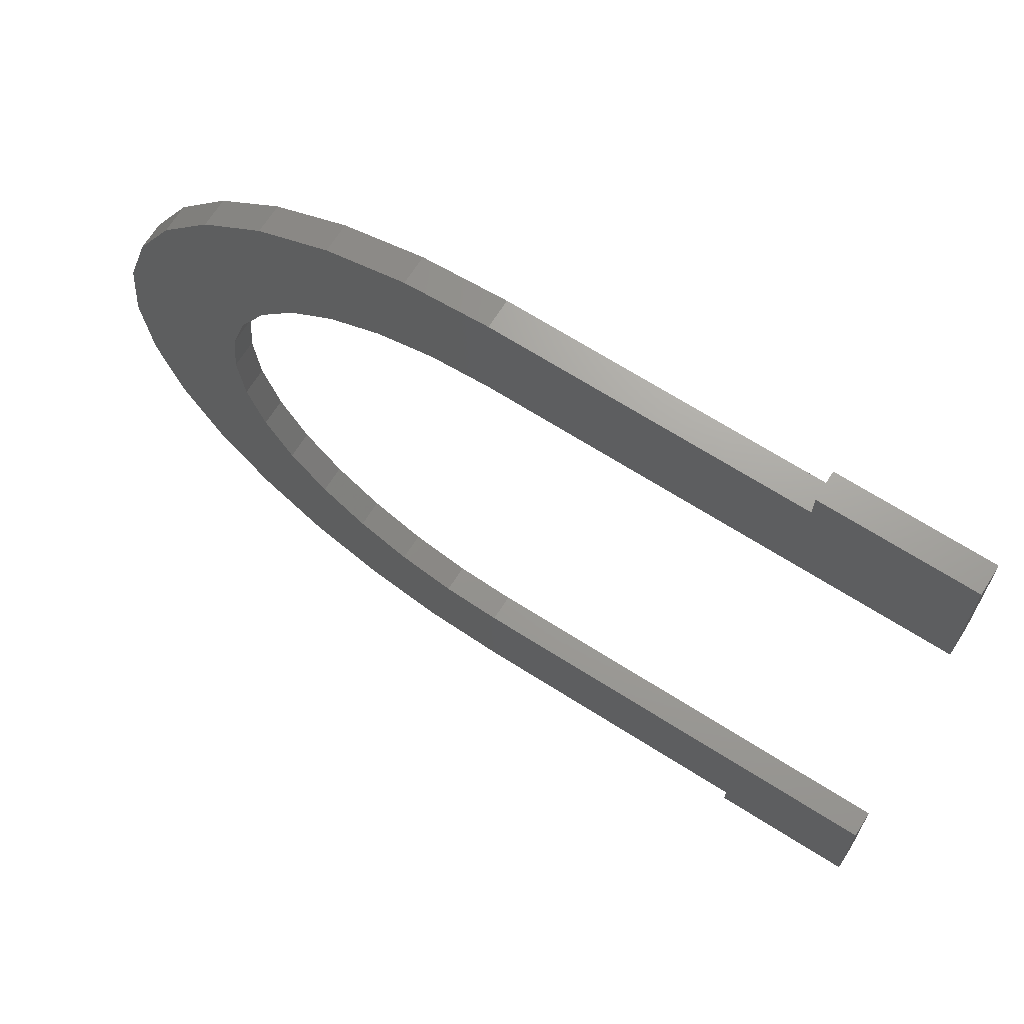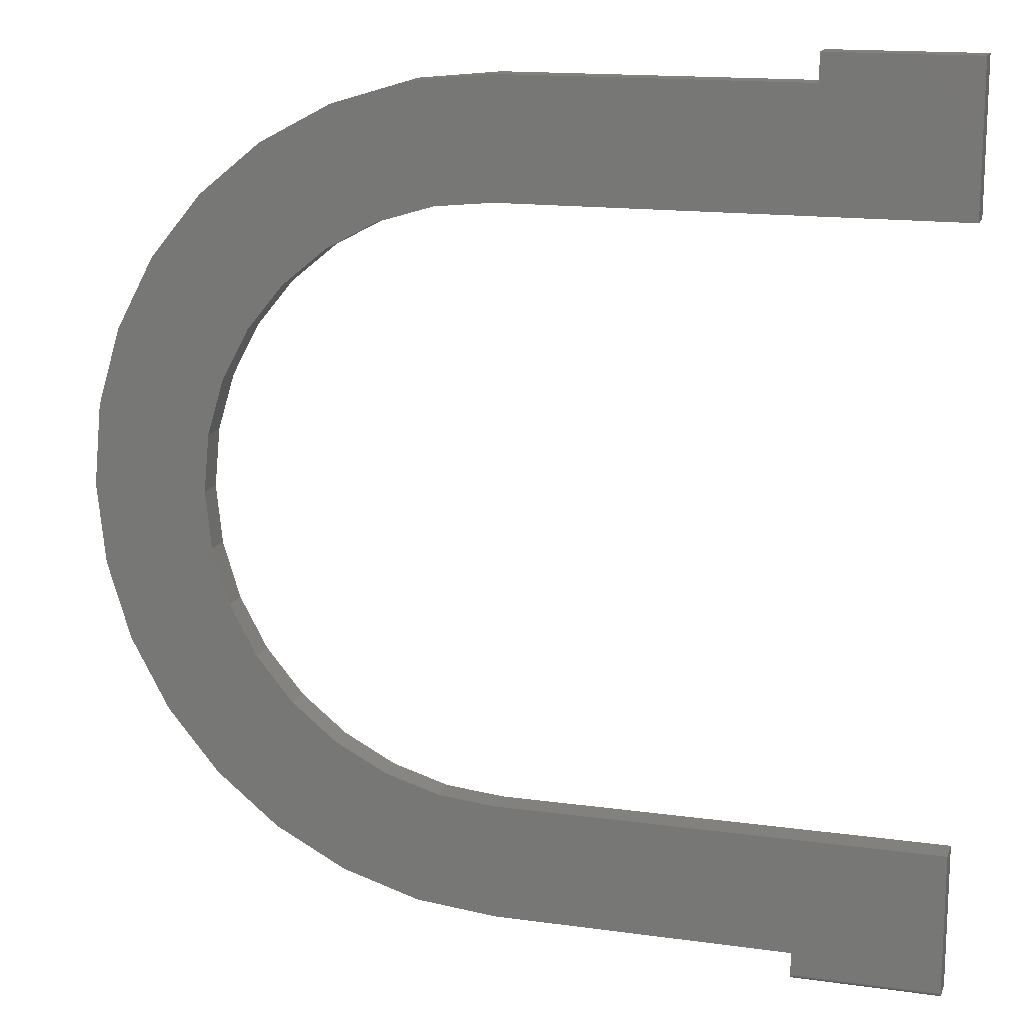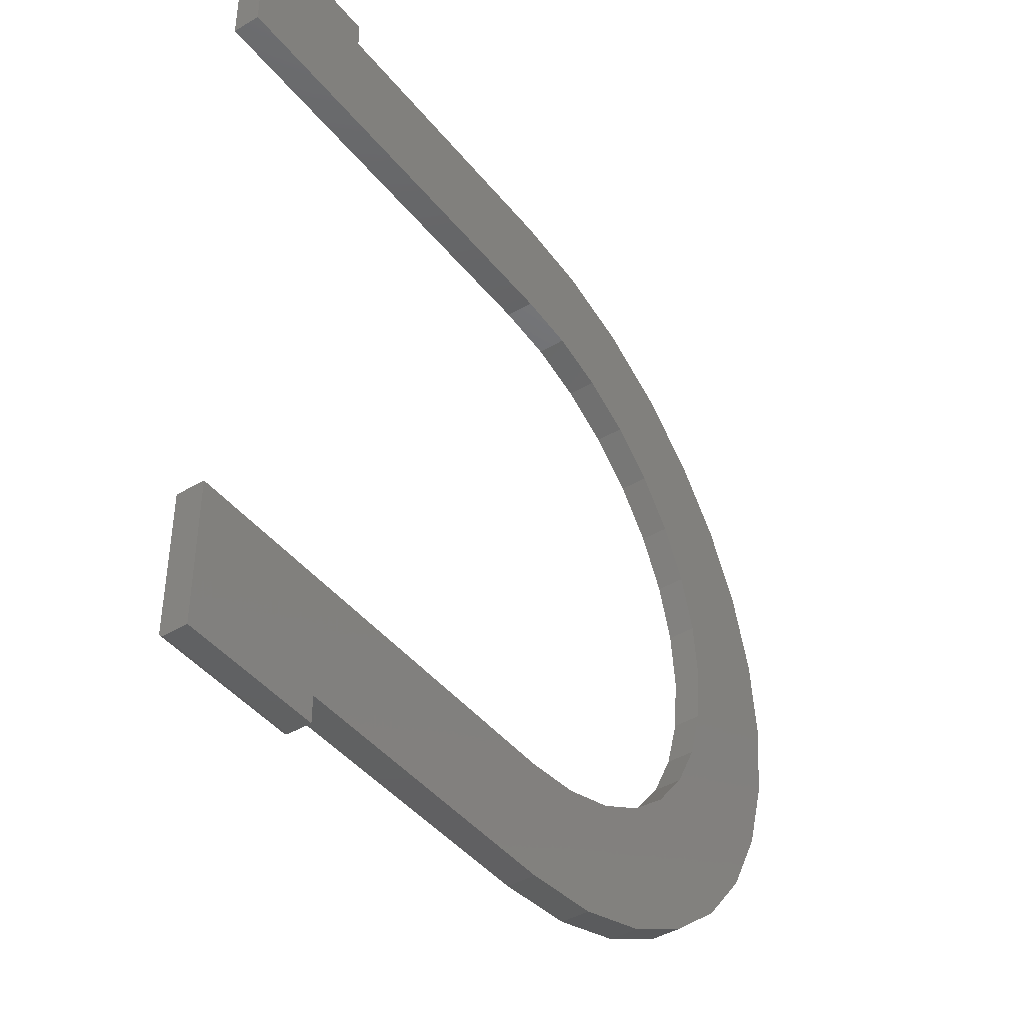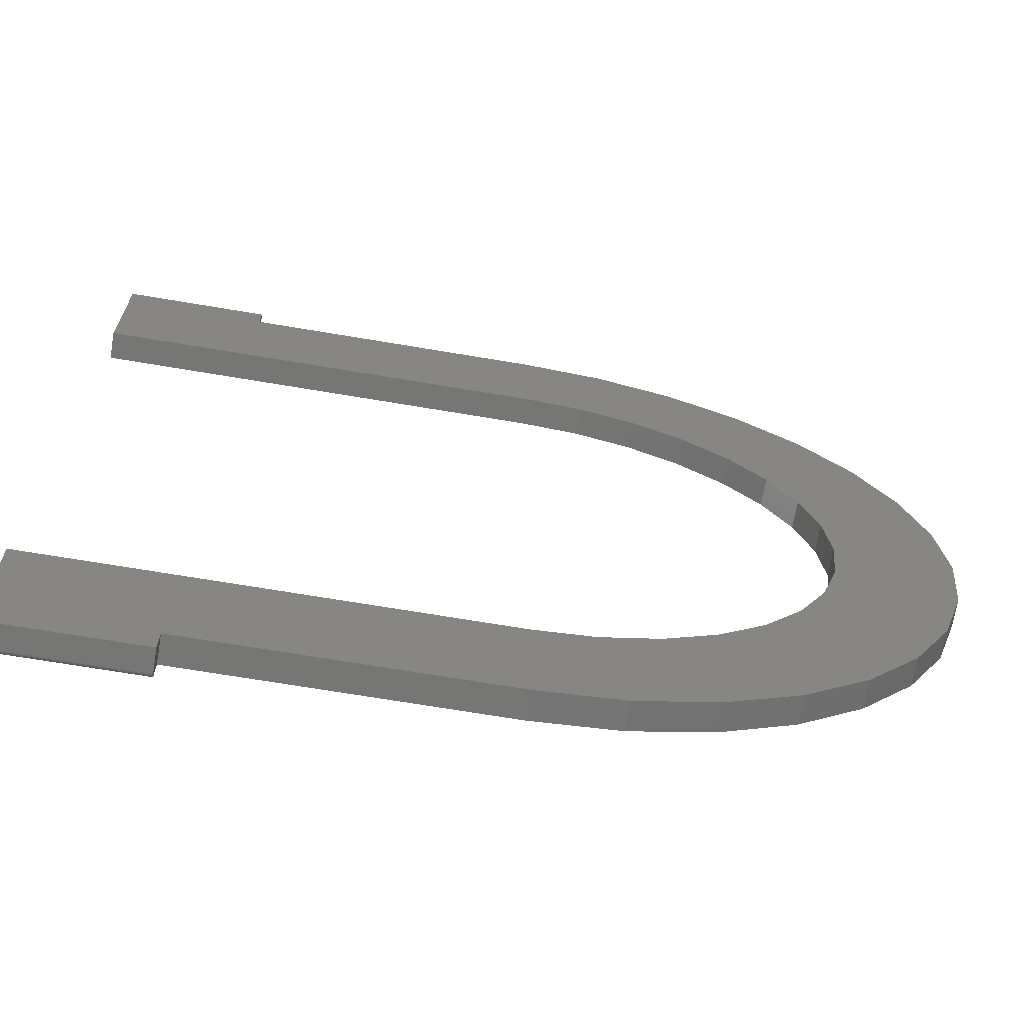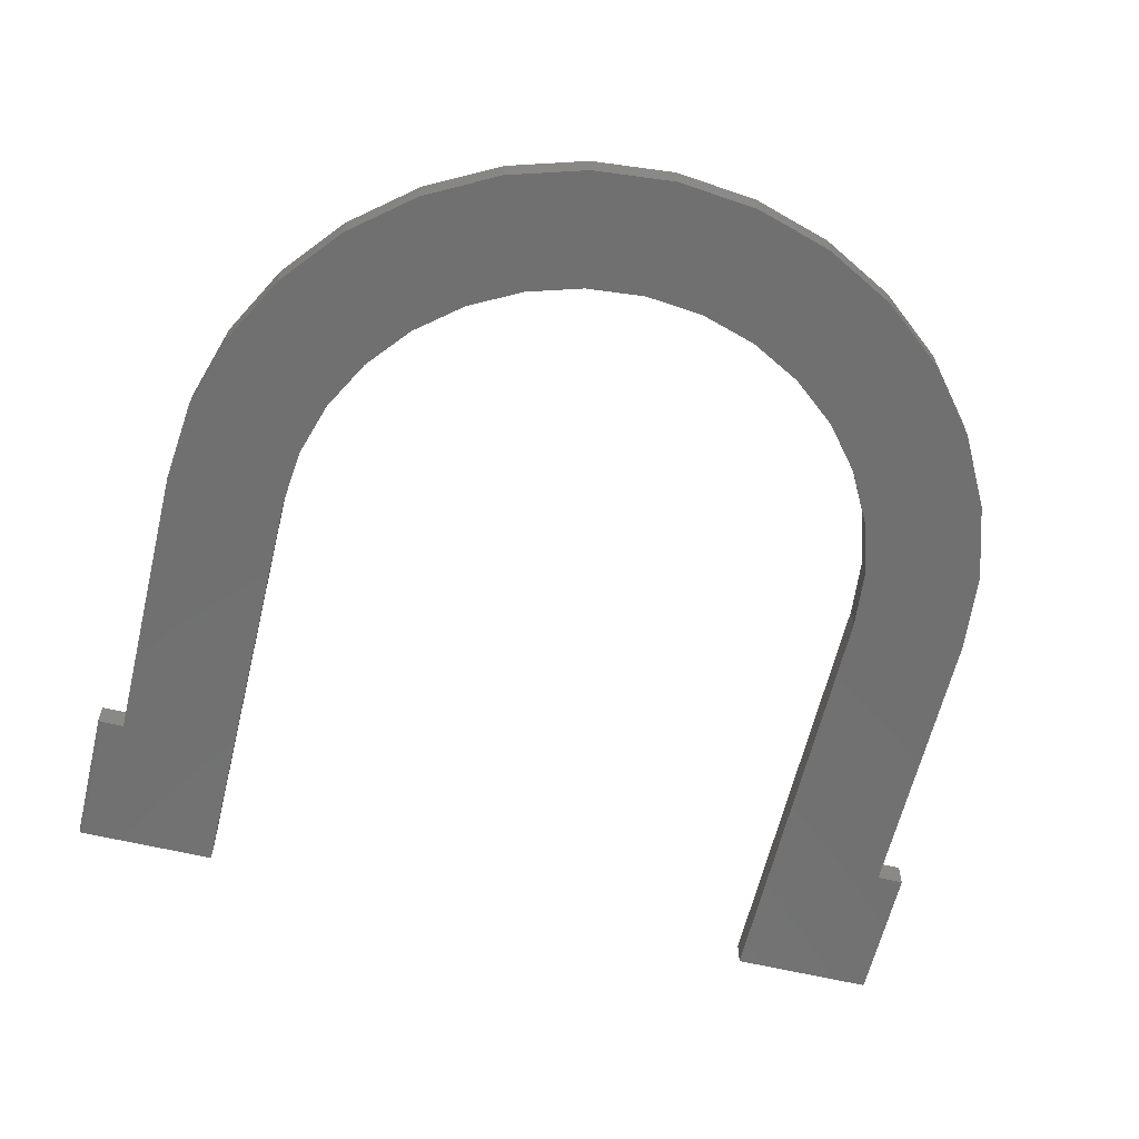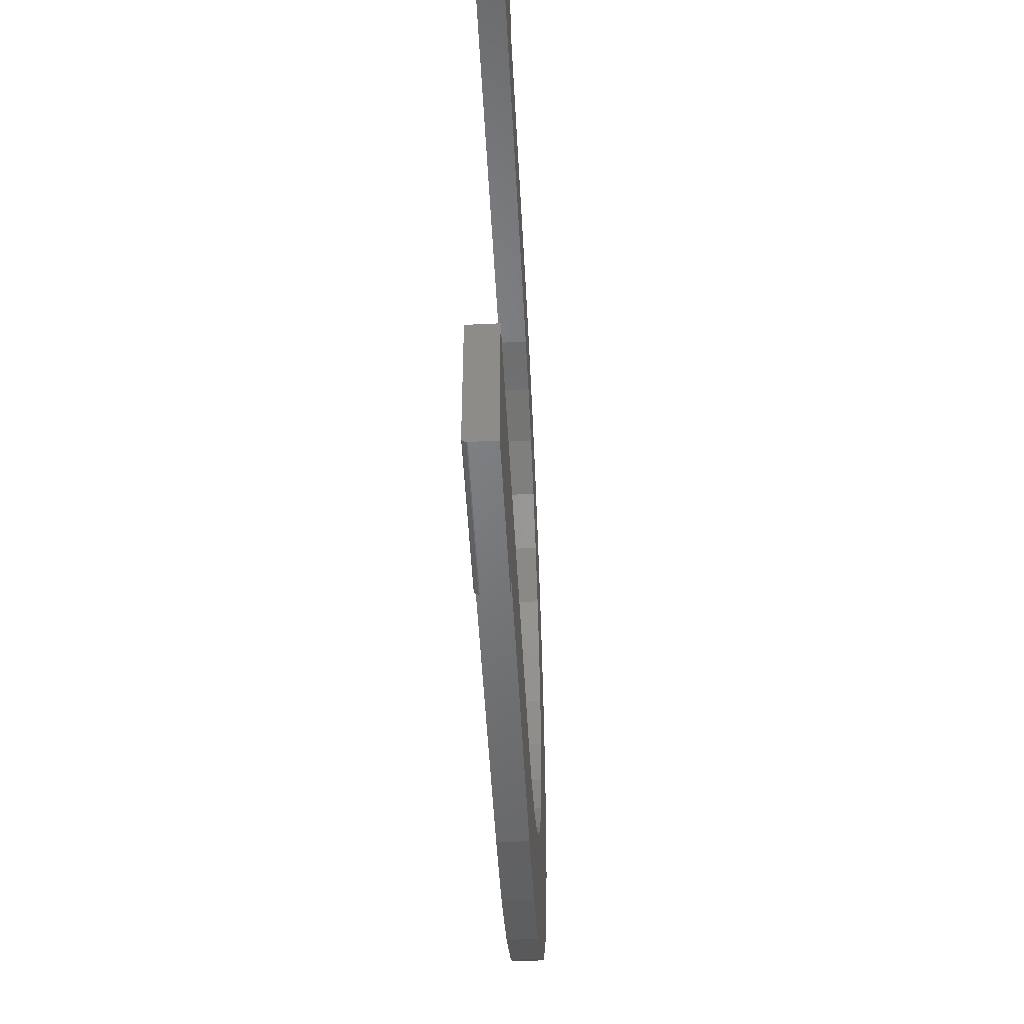
<metadata>
{"format":"stl","ext":"stl","renderer":"f3d","projection":"perspective","resolution":1024,"background":"white","views":[{"elev":68.5,"azim":32.4,"up":"+Z"},{"elev":15.3,"azim":16.4,"up":"+Z"},{"elev":-42.8,"azim":125.4,"up":"+Z"},{"elev":-68.4,"azim":170.4,"up":"+Z"},{"elev":-62.2,"azim":-103.5,"up":"+Y"},{"elev":-50.6,"azim":93.0,"up":"+Z"}]}
</metadata>
<code>
# stl→obj: 104 verts, 204 faces
v 1.049e-16 -0.04688 0.5053
v -0.4975 -0.04688 0.498
v -0.09848 -0.04688 0.4956
v -0.6501 -0.04688 0.2698
v -0.4197 -0.04688 0.2809
v -0.3569 -0.04688 0.3574
v 1.218e-17 -0.04688 -0.5043
v -0.09848 -0.04688 -0.4946
v -0.4975 -0.04688 -0.497
v -0.3909 -0.04688 -0.5845
v 0.5048 -0.04688 -0.5043
v 0.7495 -0.04688 0.5053
v 0.7495 -0.04688 0.75
v 0.5048 -0.04688 0.75
v 0.5048 -0.04688 0.7041
v 8.617e-17 -0.04688 0.7041
v -0.1373 -0.04688 0.6906
v -0.2693 -0.04688 0.6506
v -0.3909 -0.04688 0.5855
v 0.5048 -0.04688 0.5053
v -0.1932 -0.04688 -0.4659
v -0.2804 -0.04688 -0.4192
v -0.585 -0.04688 -0.3904
v 0.5048 -0.04688 -0.7031
v 0.5048 -0.04688 -0.7412
v 0.7495 -0.04688 -0.7412
v 0.7495 -0.04688 -0.5043
v -0.2693 -0.04688 -0.6496
v -0.1373 -0.04688 -0.6896
v 0 -0.04688 -0.7031
v -0.585 -0.04688 0.3914
v -0.2804 -0.04688 0.4202
v -0.1932 -0.04688 0.4668
v -0.4663 -0.04688 0.1937
v -0.6901 -0.04688 0.1378
v -0.4951 -0.04688 0.09897
v -0.5048 -0.04688 0.0004934
v -0.7036 -0.04688 0.0004934
v -0.4951 -0.04688 -0.09798
v -0.6901 -0.04688 -0.1368
v -0.4663 -0.04688 -0.1927
v -0.6501 -0.04688 -0.2688
v -0.4197 -0.04688 -0.2799
v -0.3569 -0.04688 -0.3564
v 0.7495 -0.04672 -0.7427
v 0.7495 -0.04556 -0.7455
v 0.7495 -0.04628 -0.7442
v 0.7495 2.208e-17 -0.5043
v 0.7495 -0.04459 -0.7467
v 0.7495 -0.0434 -0.7477
v 0.7495 -0.04205 -0.7484
v 0.7495 -0.04059 -0.7489
v 0.7495 -0.03906 -0.749
v 0.7495 -5.095e-18 -0.749
v 0.5048 -0.03906 -0.749
v 0.5048 -5.095e-18 -0.749
v 0.5048 -0.04556 -0.7455
v 0.5048 -0.0434 -0.7477
v 0.5048 -0.04459 -0.7467
v 0.5048 -3.432e-33 -0.7031
v 0.5048 -0.04628 -0.7442
v 0.5048 -0.04672 -0.7427
v 0.5048 -0.04059 -0.7489
v 0.5048 -0.04205 -0.7484
v -0.09848 1.348e-16 0.4956
v -0.4975 1.35e-16 0.498
v 1.049e-16 1.358e-16 0.5053
v -0.3569 1.194e-16 0.3574
v -0.4197 1.109e-16 0.2809
v -0.6501 1.097e-16 0.2698
v 1.218e-17 2.208e-17 -0.5043
v 0.5048 2.208e-17 -0.5043
v -0.3909 1.485e-17 -0.5845
v -0.4975 2.456e-17 -0.497
v -0.09848 2.483e-17 -0.4946
v 0.7495 1.342e-16 0.5053
v -0.3909 1.447e-16 0.5855
v -0.2693 1.52e-16 0.6506
v -0.1373 1.564e-16 0.6906
v 8.617e-17 1.562e-16 0.7041
v 0.5048 1.562e-16 0.7041
v 0.5048 1.613e-16 0.75
v 0.7495 1.613e-16 0.75
v 0.5048 1.342e-16 0.5053
v -0.585 3.64e-17 -0.3904
v -0.2804 3.32e-17 -0.4192
v -0.1932 2.802e-17 -0.4659
v 0 0 -0.7031
v -0.1373 3.181e-18 -0.6896
v -0.2693 7.626e-18 -0.6496
v -0.1932 1.316e-16 0.4668
v -0.2804 1.264e-16 0.4202
v -0.585 1.232e-16 0.3914
v -0.4951 9.073e-17 0.09897
v -0.6901 9.504e-17 0.1378
v -0.4663 1.012e-16 0.1937
v -0.4197 4.866e-17 -0.2799
v -0.6501 4.99e-17 -0.2688
v -0.4663 5.835e-17 -0.1927
v -0.6901 6.456e-17 -0.1368
v -0.4951 6.886e-17 -0.09798
v -0.7036 7.98e-17 0.0004934
v -0.5048 7.98e-17 0.0004934
v -0.3569 4.017e-17 -0.3564
f 1 2 3
f 4 5 6
f 7 8 9
f 7 9 10
f 7 10 11
f 12 13 14
f 12 14 15
f 12 15 16
f 12 16 17
f 12 17 18
f 12 18 19
f 19 2 1
f 19 1 20
f 19 20 12
f 9 8 21
f 9 21 22
f 9 22 23
f 24 25 26
f 24 26 27
f 24 27 11
f 24 11 10
f 24 10 28
f 24 28 29
f 24 29 30
f 4 6 31
f 31 6 32
f 31 32 2
f 2 32 33
f 2 33 3
f 5 4 34
f 34 4 35
f 34 35 36
f 36 35 37
f 37 35 38
f 37 38 39
f 39 38 40
f 39 40 41
f 41 40 42
f 41 42 43
f 43 42 44
f 44 42 23
f 44 23 22
f 26 45 46
f 46 45 47
f 48 27 26
f 48 26 46
f 48 46 49
f 48 49 50
f 48 50 51
f 48 51 52
f 48 52 53
f 48 53 54
f 55 56 53
f 53 56 54
f 57 58 59
f 25 24 60
f 56 58 57
f 56 57 61
f 56 61 62
f 56 62 25
f 56 25 60
f 58 56 55
f 58 55 63
f 58 63 64
f 55 53 63
f 63 53 52
f 63 52 64
f 64 52 51
f 64 51 58
f 58 51 50
f 58 50 59
f 59 50 49
f 59 49 57
f 57 49 46
f 57 46 61
f 61 46 47
f 61 47 62
f 62 47 45
f 62 45 25
f 25 45 26
f 65 66 67
f 68 69 70
f 71 72 73
f 71 73 74
f 71 74 75
f 76 77 78
f 76 78 79
f 76 79 80
f 76 80 81
f 76 81 82
f 76 82 83
f 77 76 84
f 77 84 67
f 77 67 66
f 74 85 86
f 74 86 87
f 74 87 75
f 60 88 89
f 60 89 90
f 60 90 73
f 60 73 72
f 60 72 48
f 60 48 54
f 60 54 56
f 65 91 66
f 66 91 92
f 66 92 93
f 93 92 68
f 93 68 70
f 94 95 96
f 96 95 70
f 96 70 69
f 97 98 99
f 99 98 100
f 99 100 101
f 101 100 102
f 101 102 103
f 103 102 95
f 103 95 94
f 86 85 104
f 104 85 98
f 104 98 97
f 88 30 89
f 89 30 29
f 89 29 90
f 90 29 28
f 90 28 73
f 73 28 10
f 73 10 74
f 74 10 9
f 74 9 85
f 85 9 23
f 85 23 98
f 98 23 42
f 98 42 100
f 100 42 40
f 100 40 102
f 102 40 38
f 102 38 95
f 95 38 35
f 95 35 70
f 70 35 4
f 70 4 93
f 93 4 31
f 93 31 66
f 66 31 2
f 66 2 77
f 77 2 19
f 77 19 78
f 78 19 18
f 78 18 79
f 79 18 17
f 79 17 80
f 80 17 16
f 15 81 16
f 16 81 80
f 14 82 15
f 15 82 81
f 13 83 14
f 14 83 82
f 12 76 13
f 13 76 83
f 20 84 12
f 12 84 76
f 1 67 20
f 20 67 84
f 103 39 101
f 101 39 41
f 101 41 99
f 99 41 43
f 99 43 97
f 97 43 44
f 97 44 104
f 104 44 22
f 104 22 86
f 86 22 21
f 86 21 87
f 87 21 8
f 87 8 75
f 75 8 7
f 75 7 71
f 39 103 37
f 37 103 94
f 37 94 36
f 36 94 96
f 36 96 34
f 34 96 69
f 34 69 5
f 5 69 68
f 5 68 6
f 6 68 92
f 6 92 32
f 32 92 91
f 32 91 33
f 33 91 65
f 33 65 3
f 3 65 67
f 3 67 1
f 11 72 7
f 7 72 71
f 27 48 11
f 11 48 72
f 30 88 24
f 24 88 60

</code>
